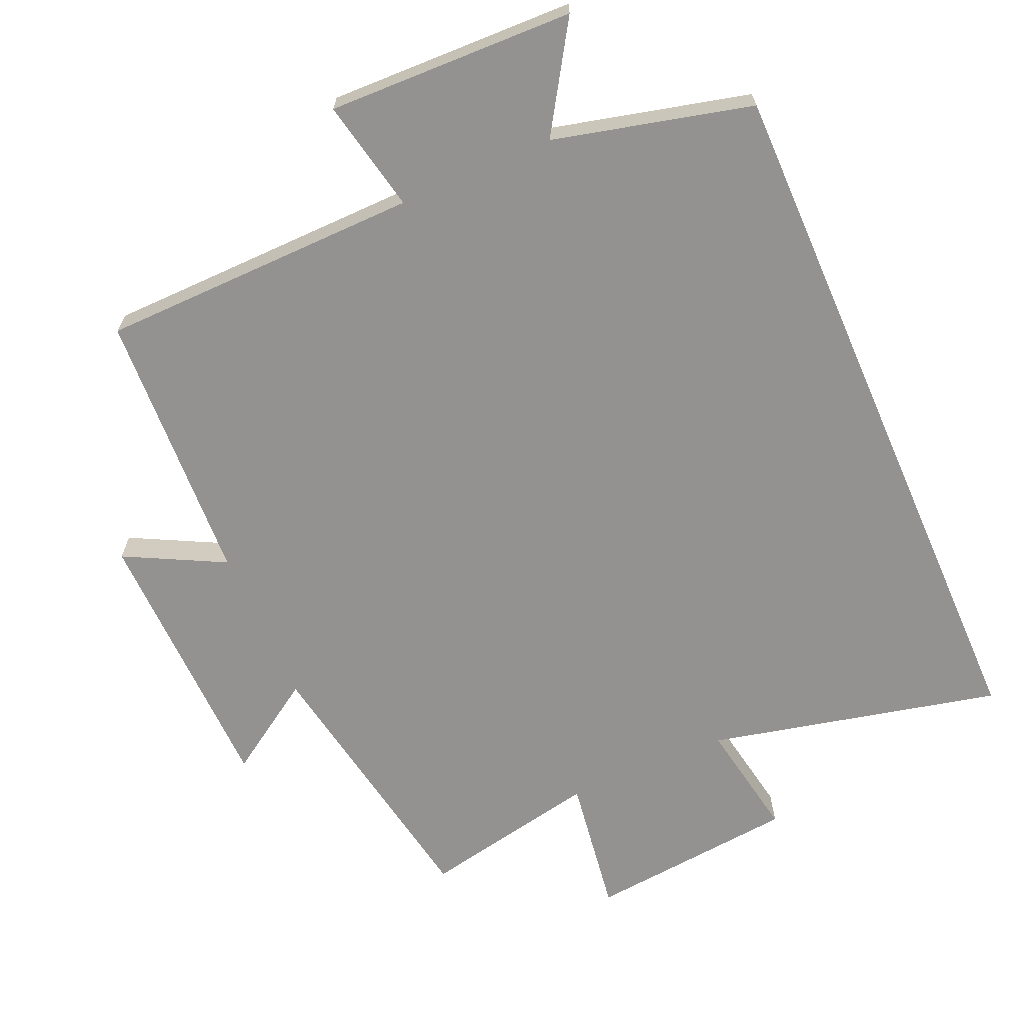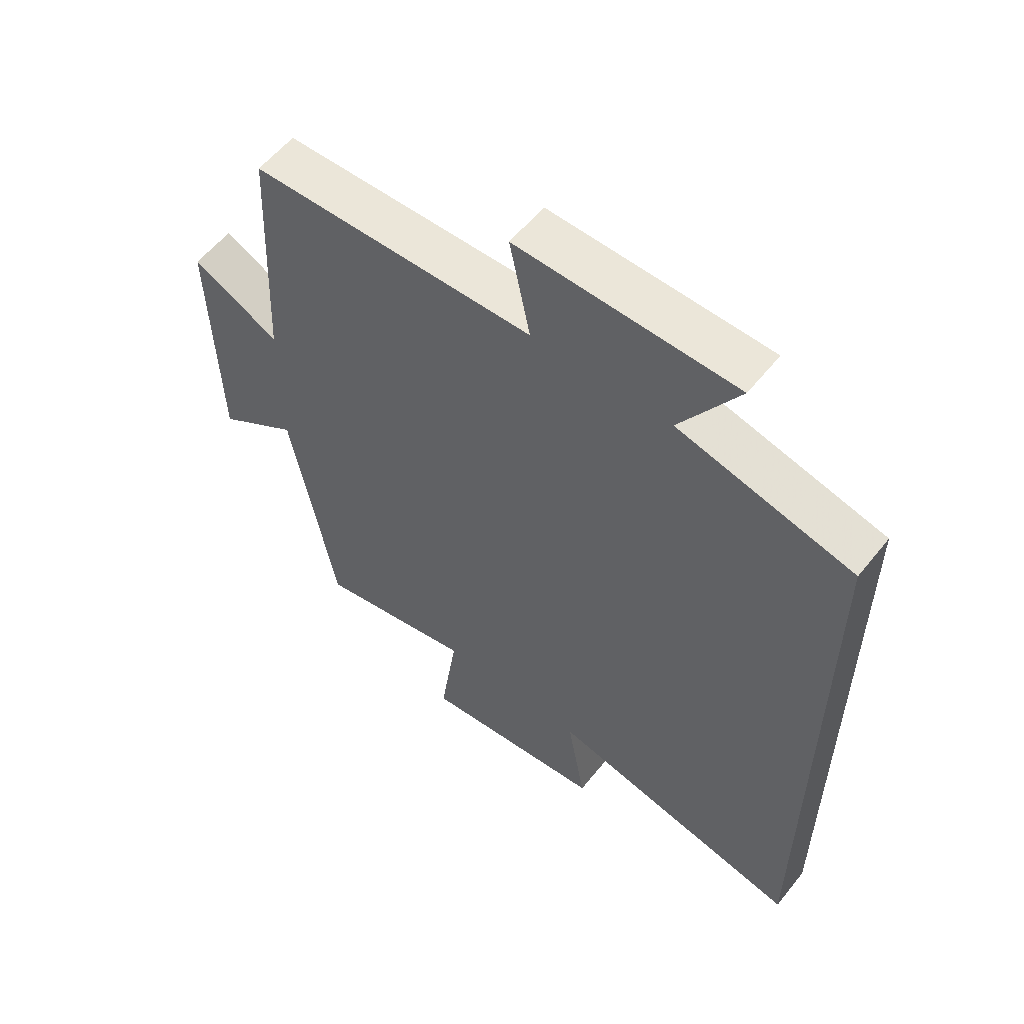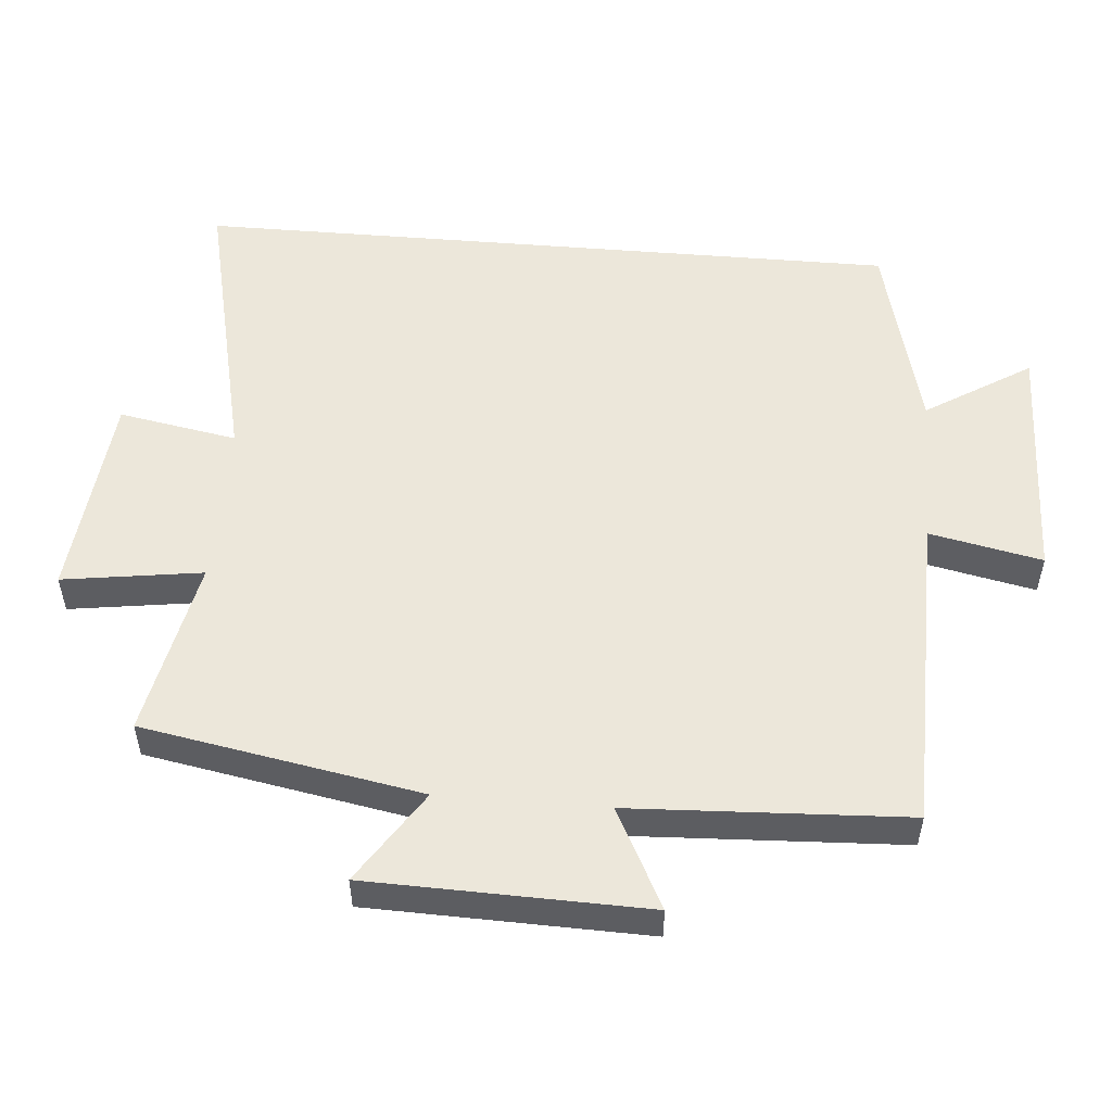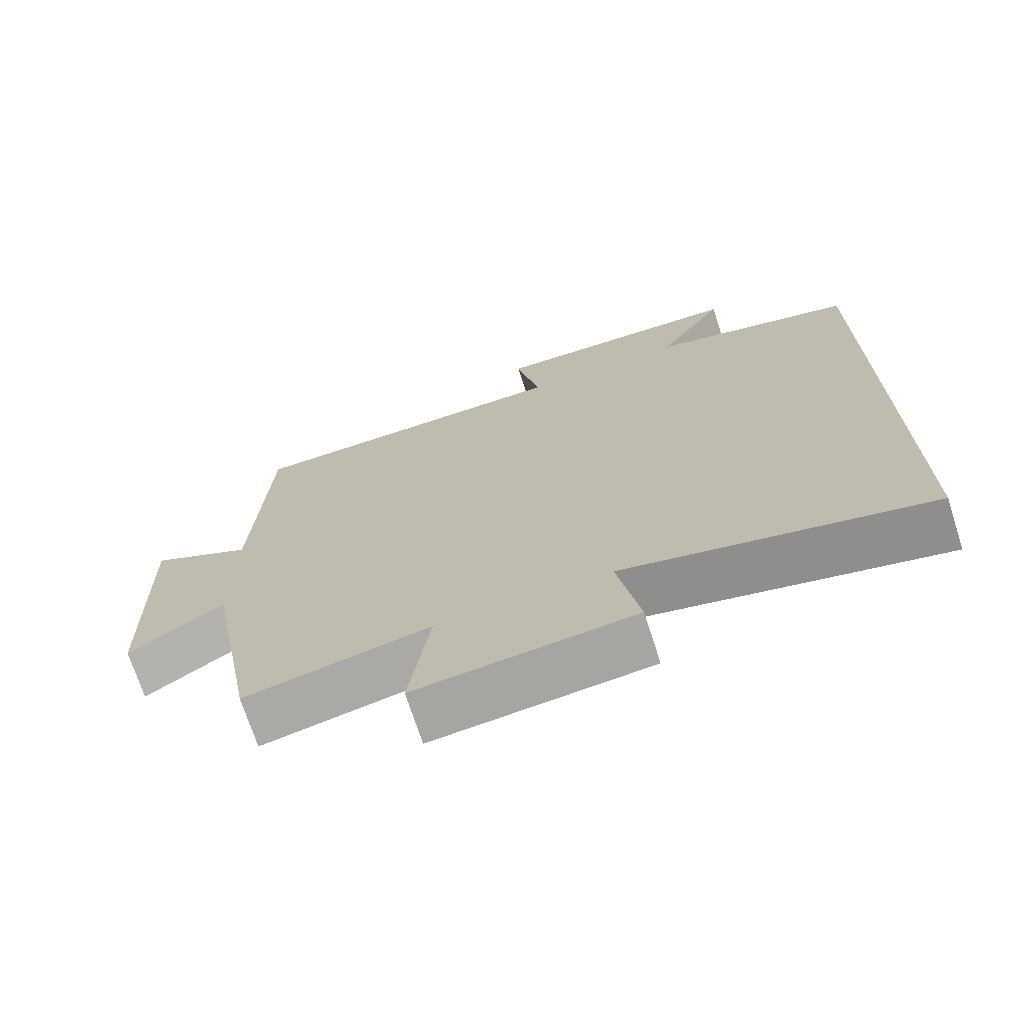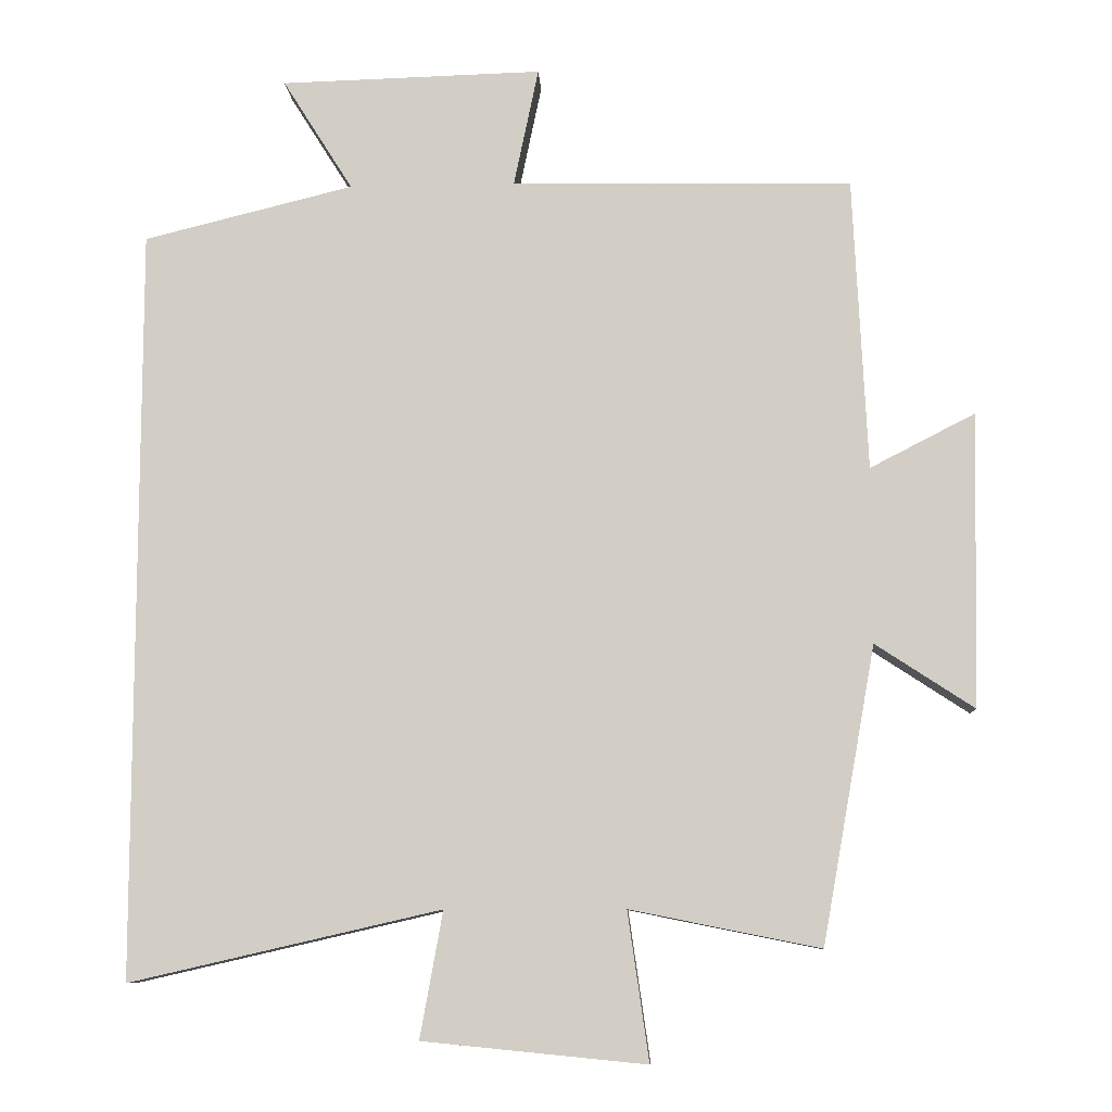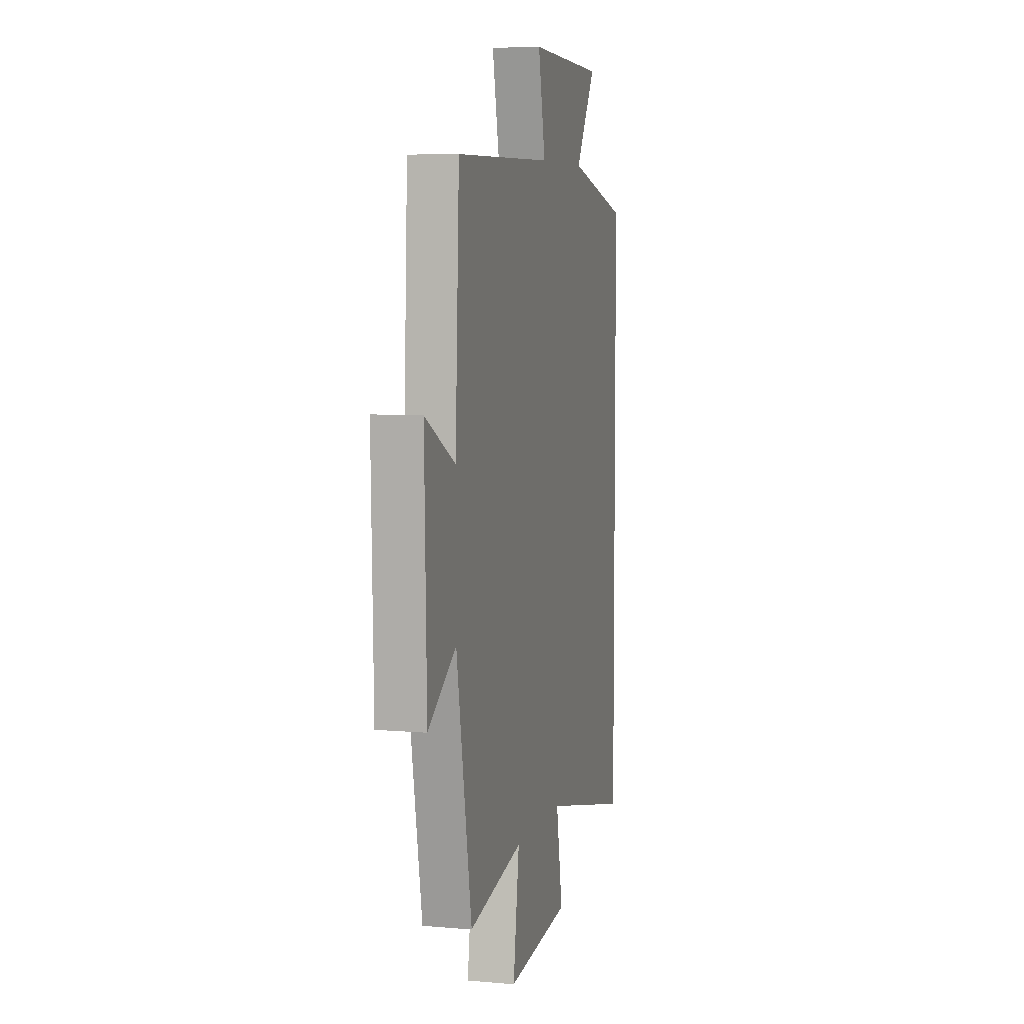
<metadata>
{"format":"obj","ext":"obj","renderer":"f3d","projection":"perspective","resolution":1024,"background":"white","views":[{"elev":-66.5,"azim":23.6,"up":"+Y"},{"elev":57.4,"azim":38.2,"up":"+Z"},{"elev":52.9,"azim":-85.2,"up":"+Y"},{"elev":-71.7,"azim":17.9,"up":"+Z"},{"elev":-9.3,"azim":-176.9,"up":"+Z"},{"elev":6.6,"azim":-75.5,"up":"+Z"}]}
</metadata>
<code>
v -0.481 0.07 0.492
v -0.015 0.07 0.5
v -0.049 0.07 0.663
v 0.309 0.07 0.653
v 0.213 0.07 0.5
v 0.5 0.07 0.429
v 0.5 0.07 -0.597
v 0.076 0.07 -0.5
v 0.107 0.07 -0.672
v -0.197 0.07 -0.702
v -0.168 0.07 -0.5
v -0.427 0.07 -0.552
v -0.5 0.07 -0.148
v -0.634 0.07 -0.236
v -0.644 0.07 0.166
v -0.5 0.07 0.092
v -0.481 0 0.492
v -0.015 0 0.5
v -0.049 0 0.663
v 0.309 0 0.653
v 0.213 0 0.5
v 0.5 0 0.429
v 0.5 0 -0.597
v 0.076 0 -0.5
v 0.107 0 -0.672
v -0.197 0 -0.702
v -0.168 0 -0.5
v -0.427 0 -0.552
v -0.5 0 -0.148
v -0.634 0 -0.236
v -0.644 0 0.166
v -0.5 0 0.092
f 13 14 15 16
f 16 1 2
f 13 16 2
f 12 13 2
f 11 12 2
f 8 9 10 11
f 8 11 2
f 7 8 2
f 6 7 2
f 5 6 2
f 2 3 4 5
f 32 31 30 29
f 18 17 32
f 18 32 29
f 18 29 28
f 18 28 27
f 27 26 25 24
f 18 27 24
f 18 24 23
f 18 23 22
f 18 22 21
f 21 20 19 18
f 1 17 18 2
f 2 18 19 3
f 3 19 20 4
f 4 20 21 5
f 5 21 22 6
f 6 22 23 7
f 7 23 24 8
f 8 24 25 9
f 9 25 26 10
f 10 26 27 11
f 11 27 28 12
f 12 28 29 13
f 13 29 30 14
f 14 30 31 15
f 15 31 32 16
f 16 32 17 1

</code>
